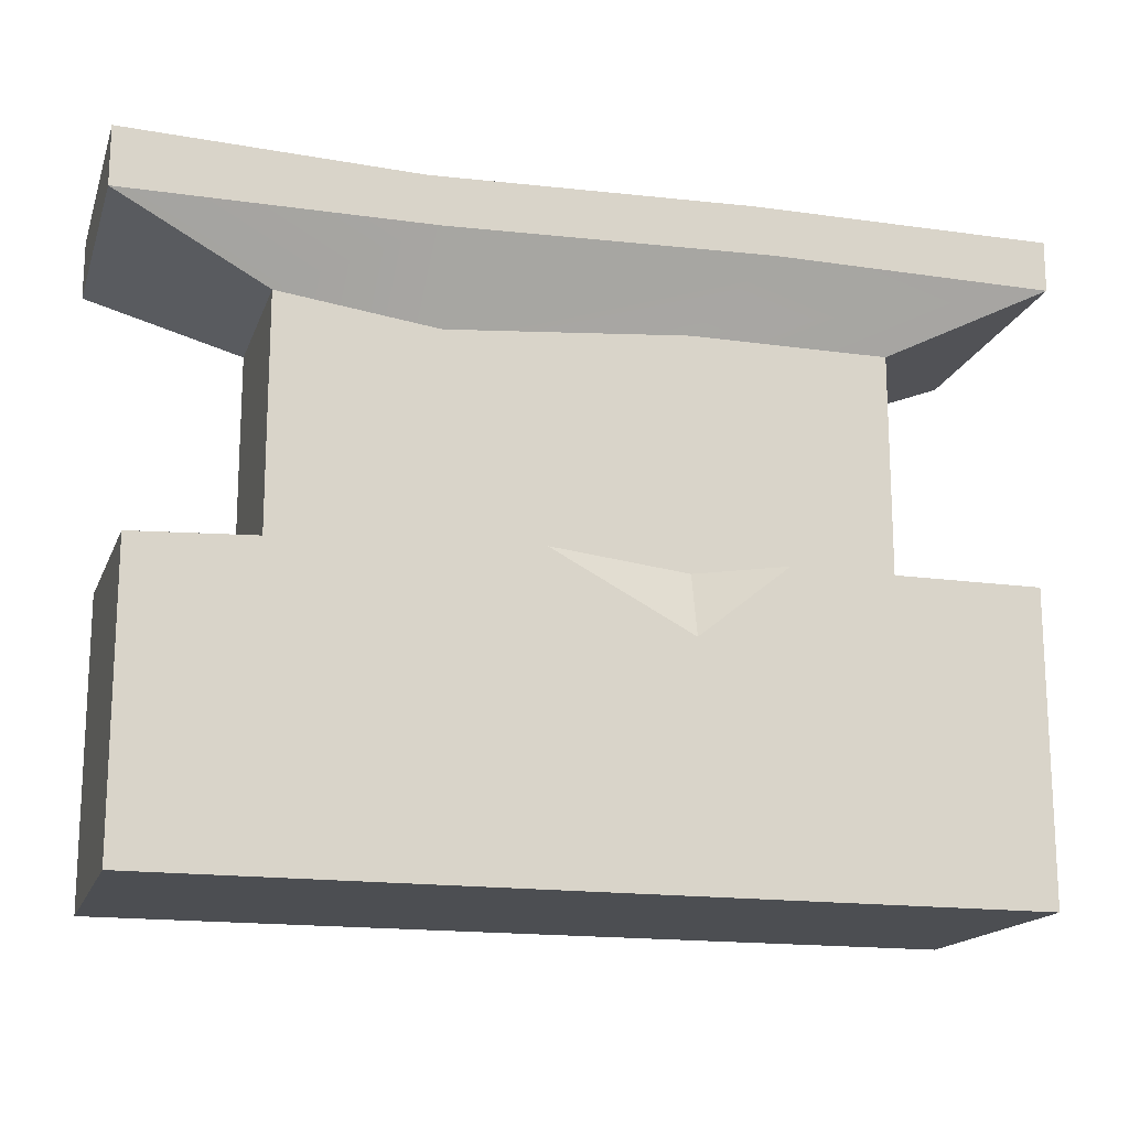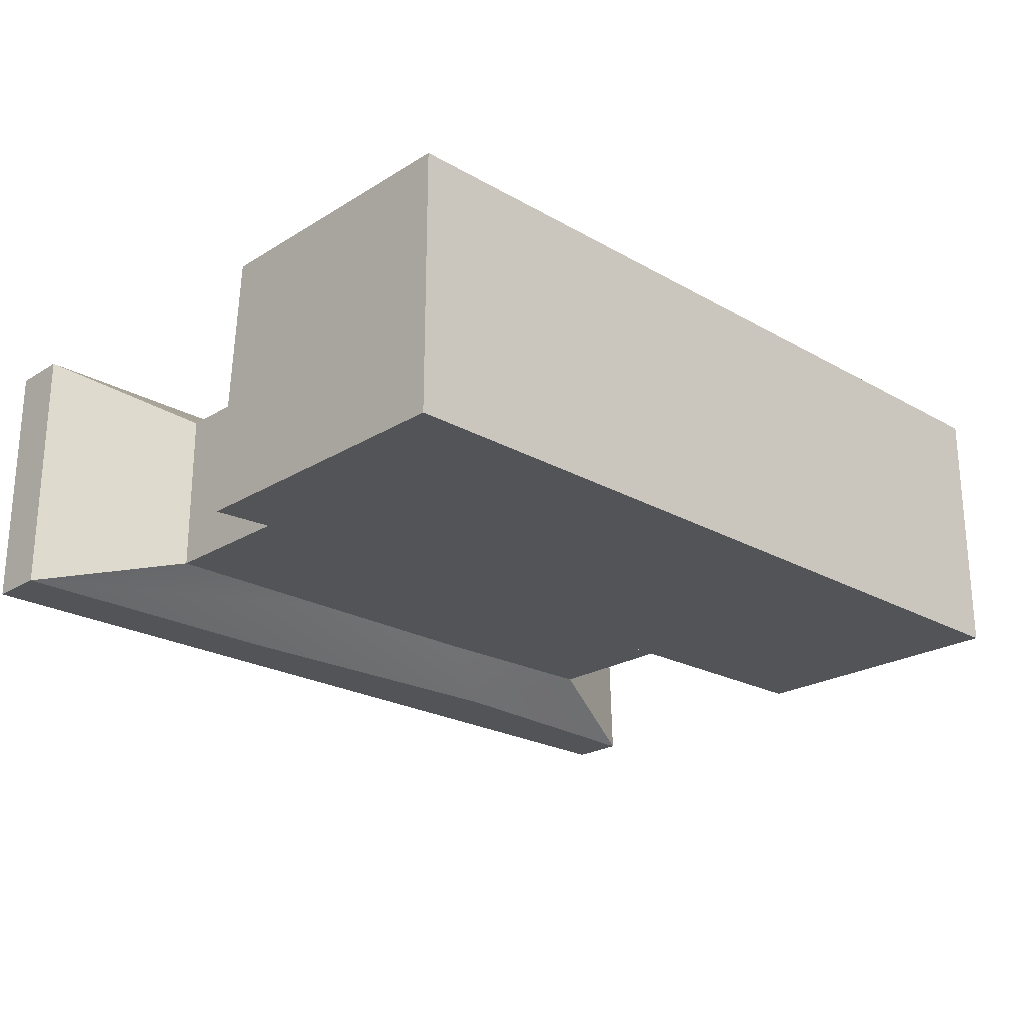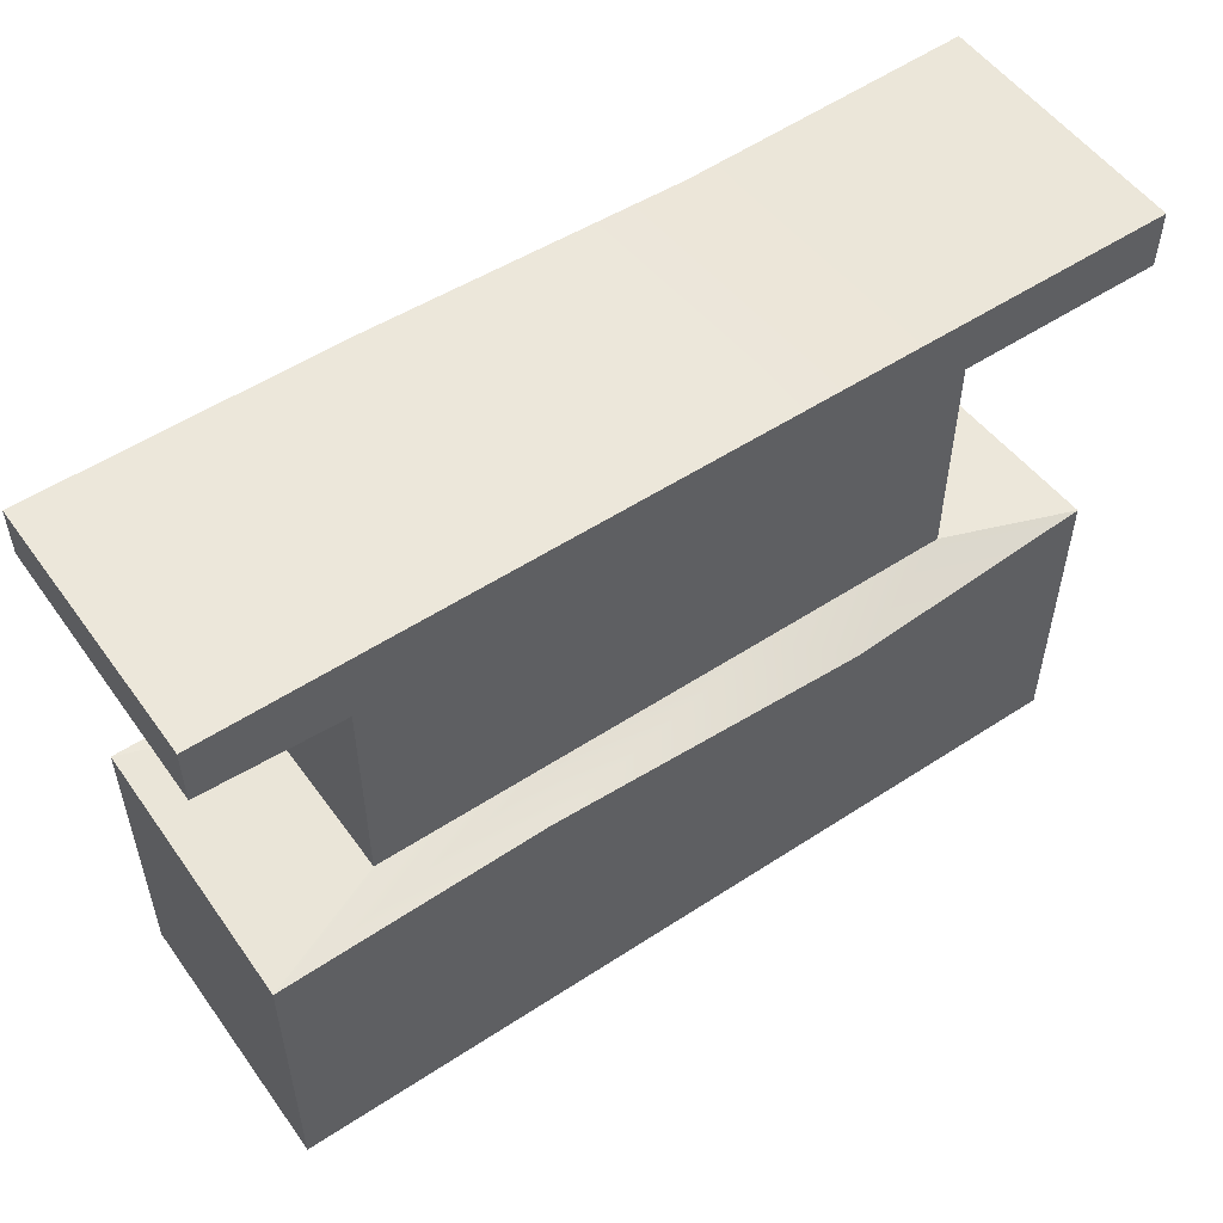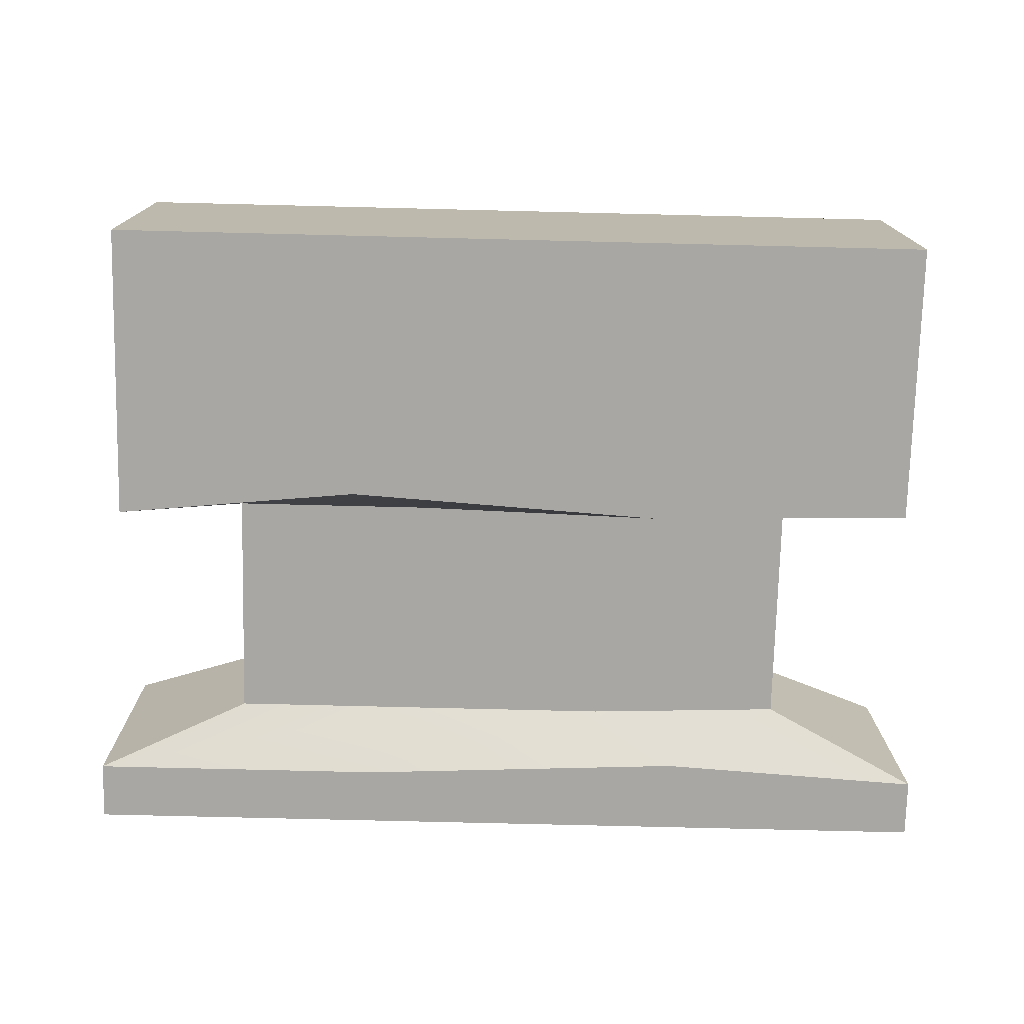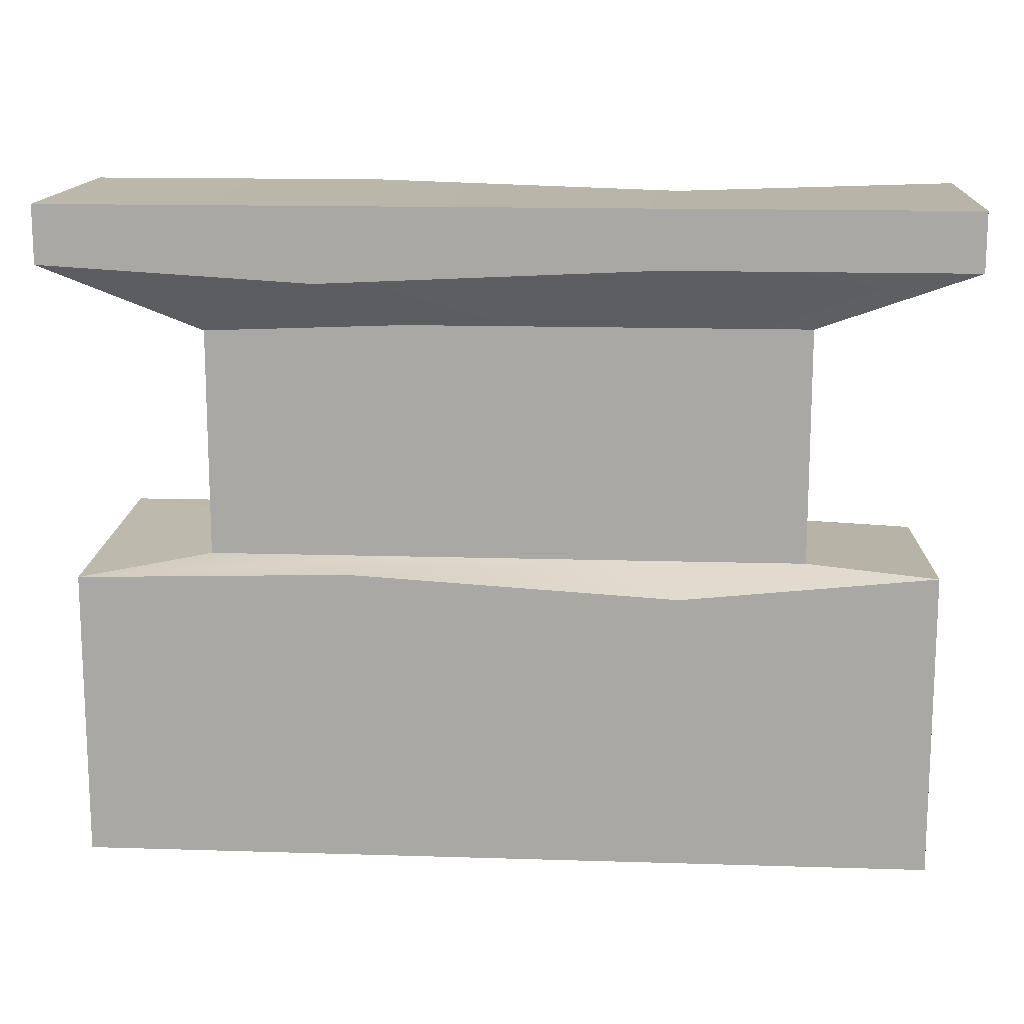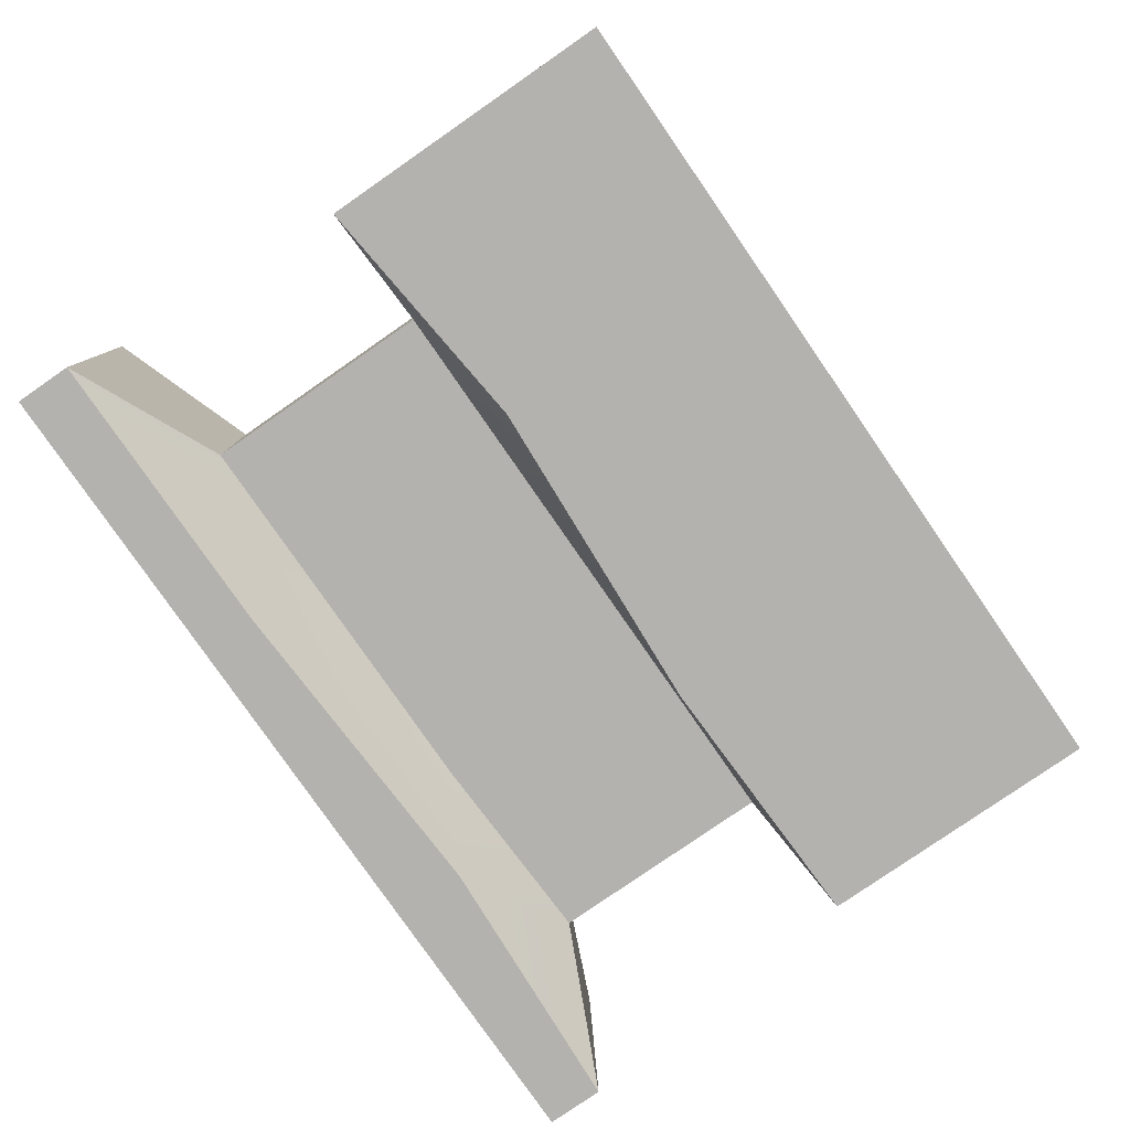
<metadata>
{"format":"obj","ext":"obj","renderer":"f3d","projection":"perspective","resolution":1024,"background":"white","views":[{"elev":-16.7,"azim":-16.0,"up":"+Y"},{"elev":-23.2,"azim":-43.9,"up":"+Z"},{"elev":53.4,"azim":145.0,"up":"+Y"},{"elev":-74.8,"azim":-1.4,"up":"+Z"},{"elev":14.4,"azim":-176.1,"up":"+Y"},{"elev":-79.7,"azim":-55.3,"up":"+Z"}]}
</metadata>
<code>
v -158.8 -320.9 50
v 158.8 -320.9 50
v -158.8 -213.9 50
v 158.8 -207.3 50
v -158.8 -207.3 -50
v 158.8 -212.6 -50
v -158.8 -320.9 -50
v 158.8 -320.9 -50
v -111.8 -207.3 32.16
v 111.8 -207.3 32.16
v 111.8 -207.3 -32.16
v -111.8 -207.3 -32.16
v -111.8 -119.3 32.16
v 111.8 -119.3 32.16
v 111.8 -122.1 -32.16
v -111.8 -119.3 -32.16
v -169.3 -96.08 48.69
v 169.3 -93.21 48.69
v 169.3 -96.08 -48.69
v -169.3 -96.08 -48.69
v -169.3 -74.21 48.69
v 169.3 -74.21 48.69
v 169.3 -74.21 -48.69
v -169.3 -74.21 -48.69
v -20.07 -207.3 50
v 65.49 -207.3 50
v 35.96 -207.3 32.16
v 31.77 -234.5 50
v 37.27 -119.3 32.16
v 63.12 -92.34 48.69
v 56.43 -74.21 48.69
v 56.43 -74.21 -48.69
v 68.25 -102 -48.69
v 37.27 -119.3 -32.16
v 37.27 -207.3 -32.16
v 57.92 -209.8 -50
v 52.93 -320.9 -50
v 52.93 -320.9 50
v -52.76 -127 32.16
v -56.43 -96.08 48.69
v -62.49 -77.94 48.69
v -56.43 -74.21 -48.69
v -56.43 -96.08 -48.69
v -37.27 -119.3 -32.16
v -37.27 -207.3 -32.16
v -64.79 -217 -50
v -52.93 -320.9 -50
v -52.93 -320.9 50
f 1 48 38 2 3
f 26 28 4
f 4 28 2
f 3 2 25
f 2 28 25
f 5 46 47 7
f 7 47 48 1
f 2 8 6 4
f 7 1 3 5
f 4 6 11 10
f 46 5 12 45
f 5 3 9 12
f 9 27 13
f 13 27 39
f 14 29 27
f 27 29 39
f 27 10 14
f 10 11 15 14
f 45 12 16 44
f 12 9 13 16
f 13 39 40 17
f 14 15 19 18
f 44 16 20 43
f 16 13 17 20
f 17 40 41 21
f 18 19 23 22
f 43 20 24 42
f 20 17 21 24
f 41 42 24 21
f 27 28 26
f 27 26 4 10
f 3 25 27 9
f 25 28 27
f 29 14 18 30
f 31 30 18 22
f 22 23 32 31
f 19 33 32 23
f 15 34 33 19
f 11 35 34 15
f 6 36 35 11
f 37 36 6 8
f 38 37 8 2
f 39 29 30 40
f 41 40 30 31
f 31 32 42 41
f 33 43 42 32
f 34 44 43 33
f 35 45 44 34
f 36 46 45 35
f 47 46 36 37
f 48 47 37 38

</code>
